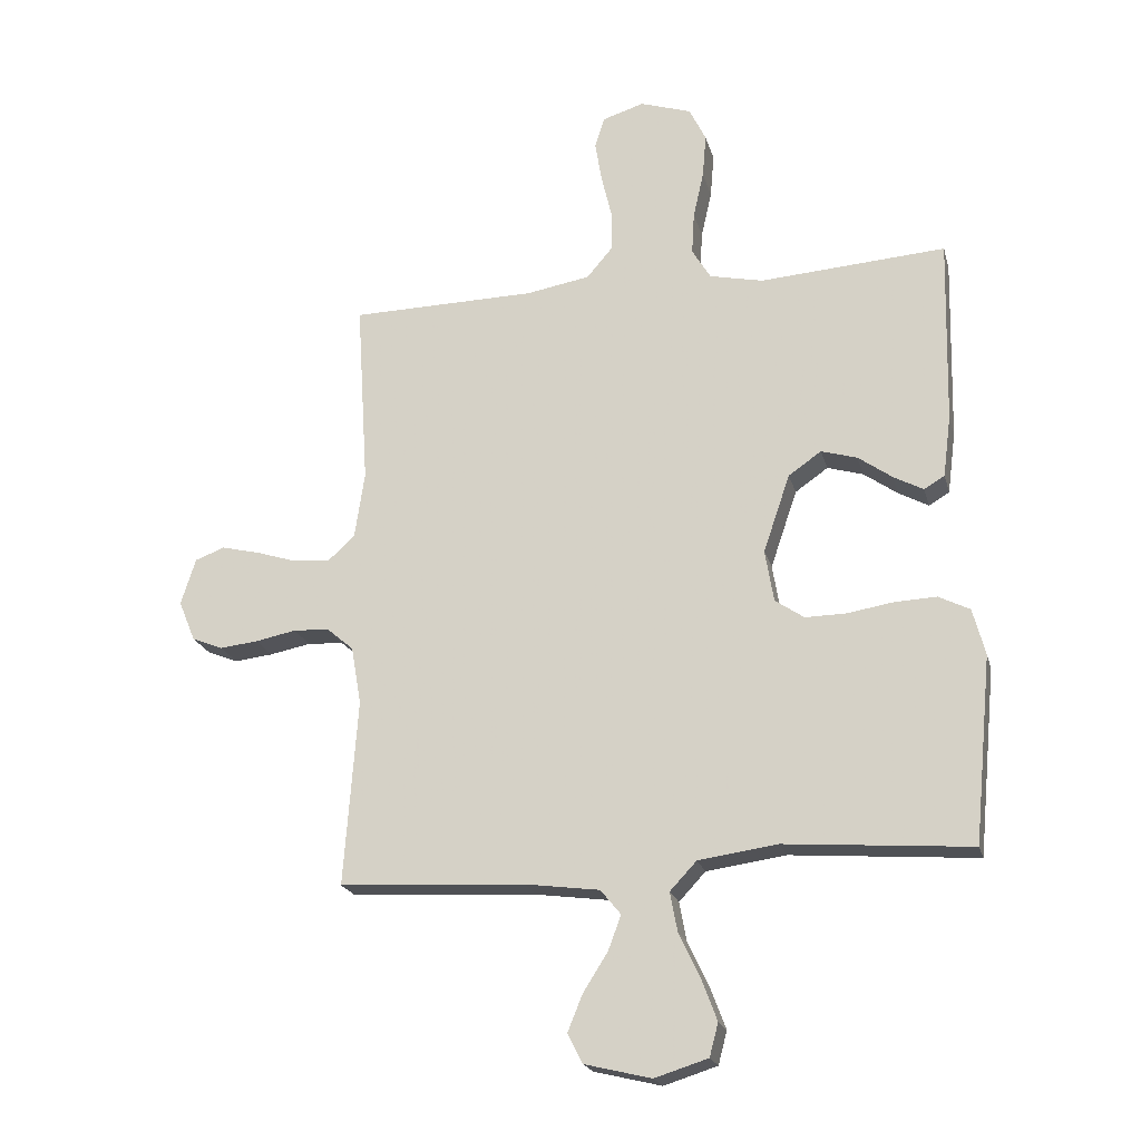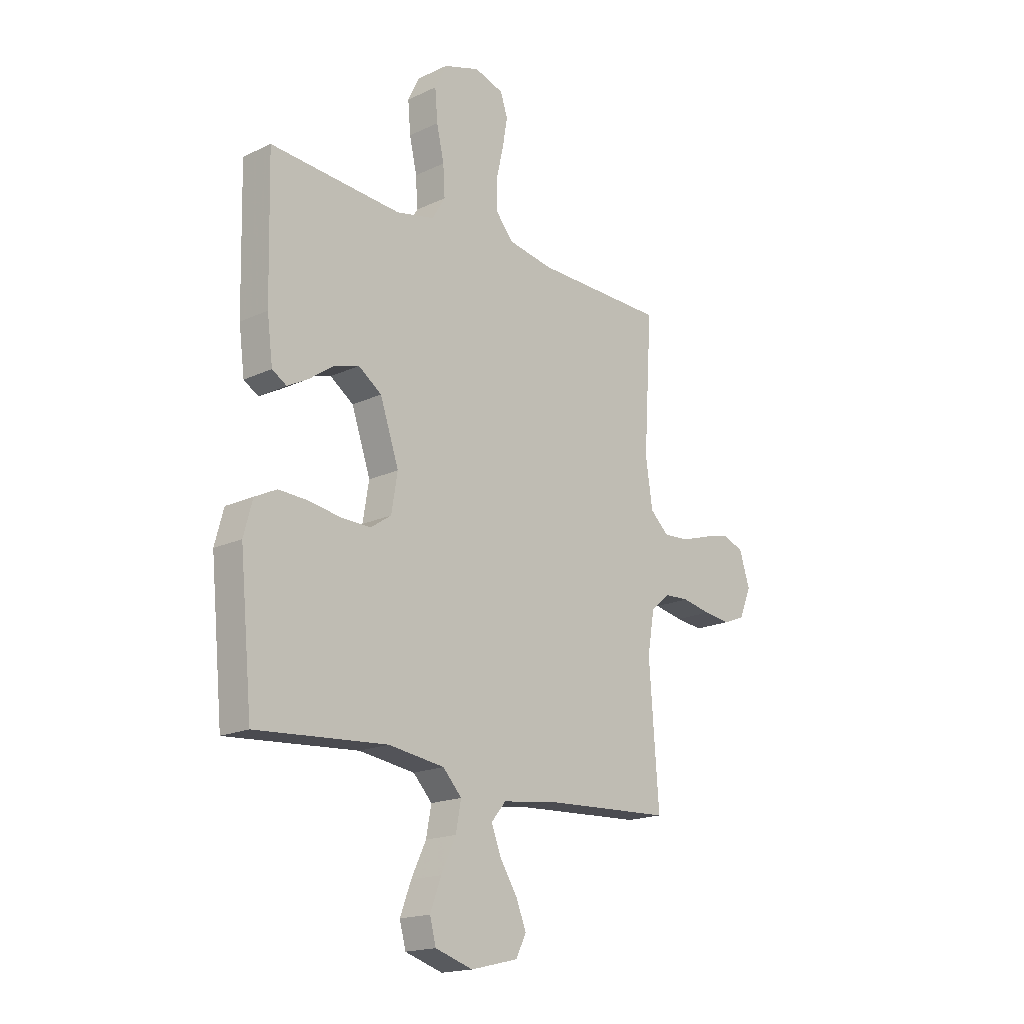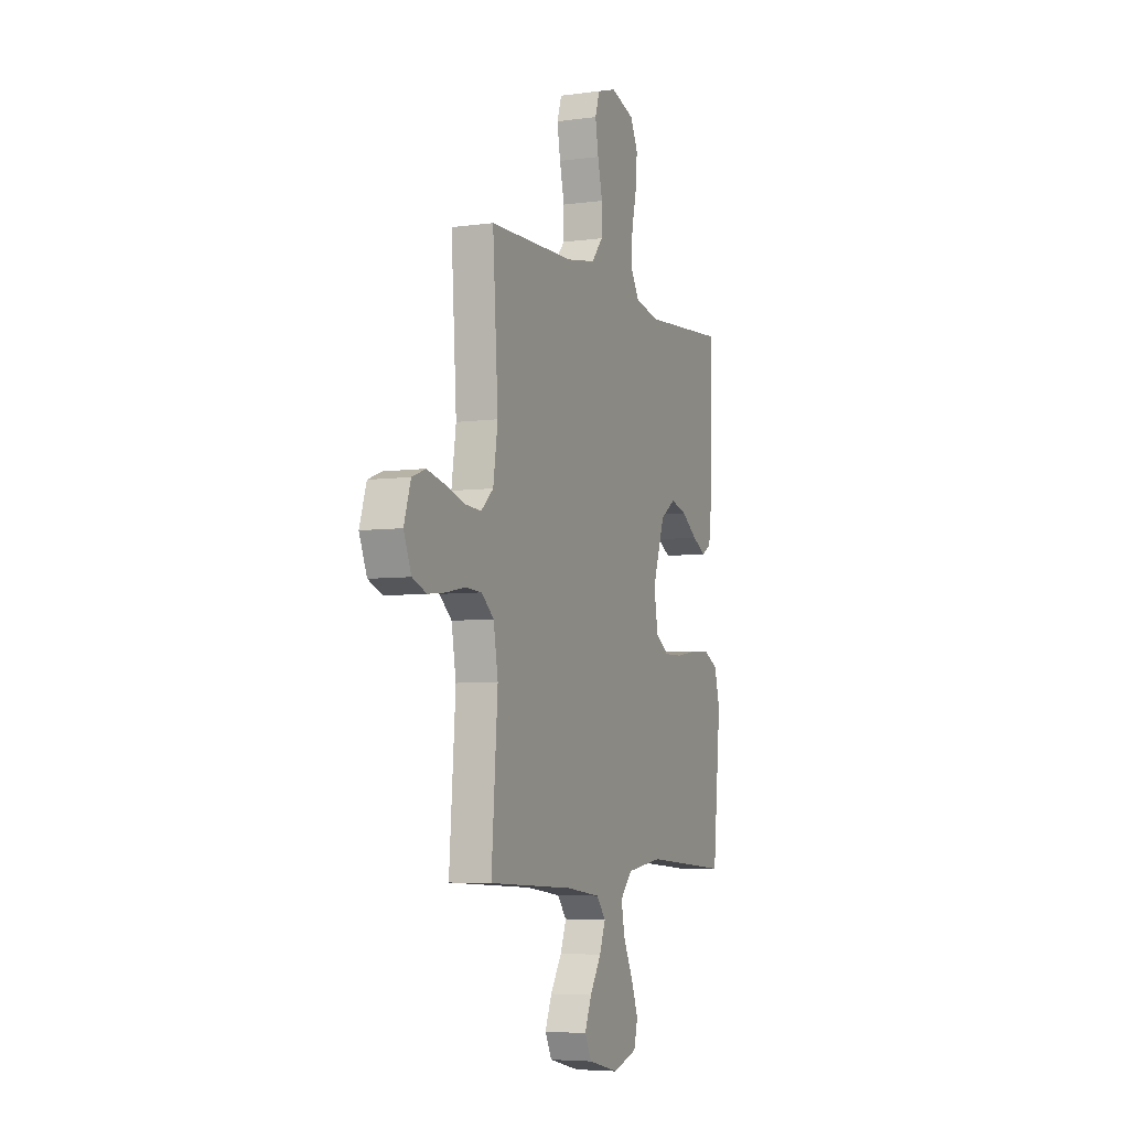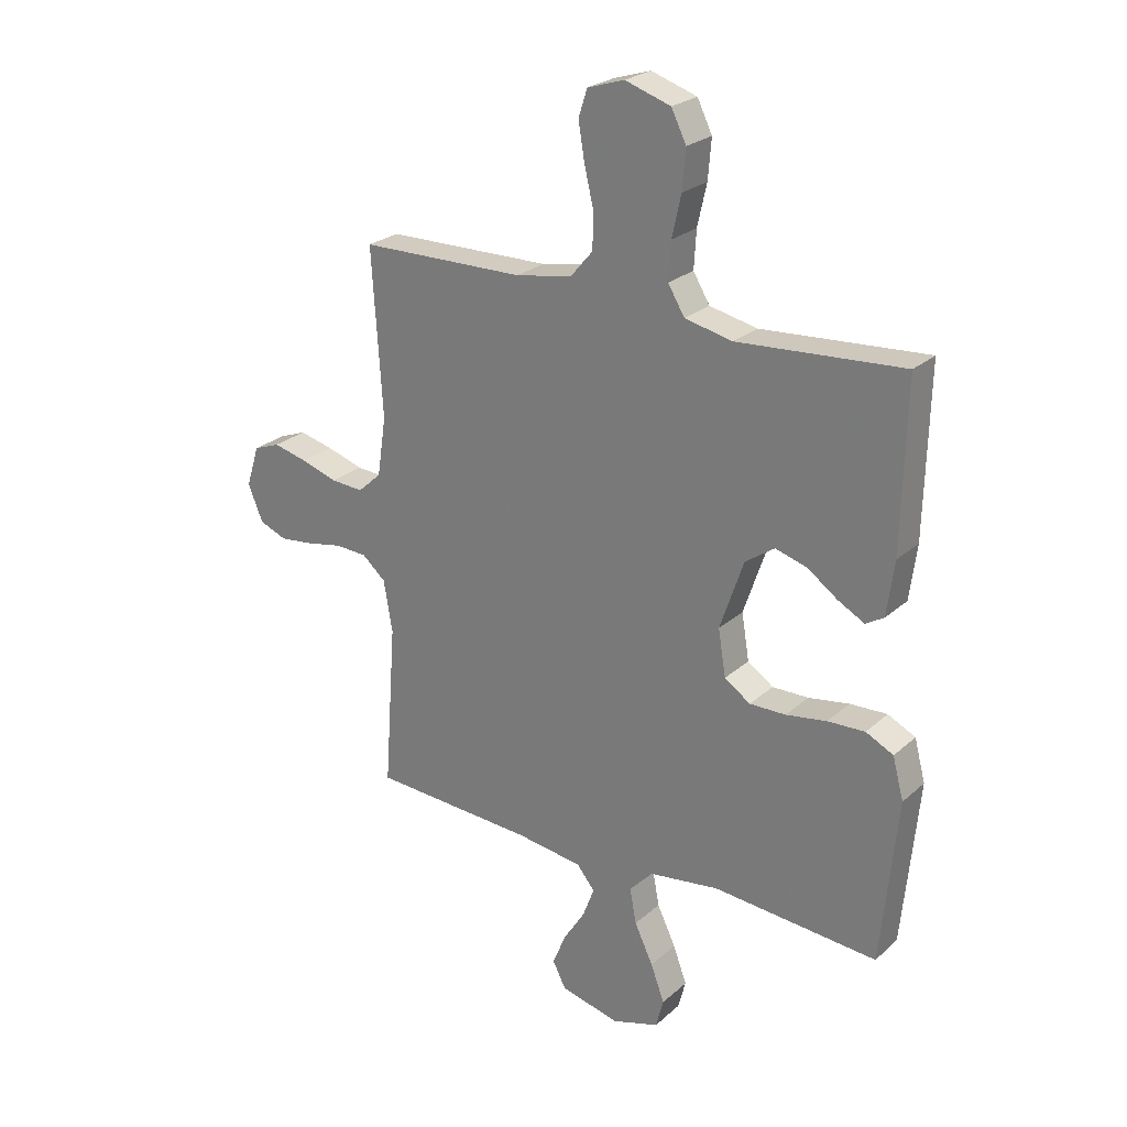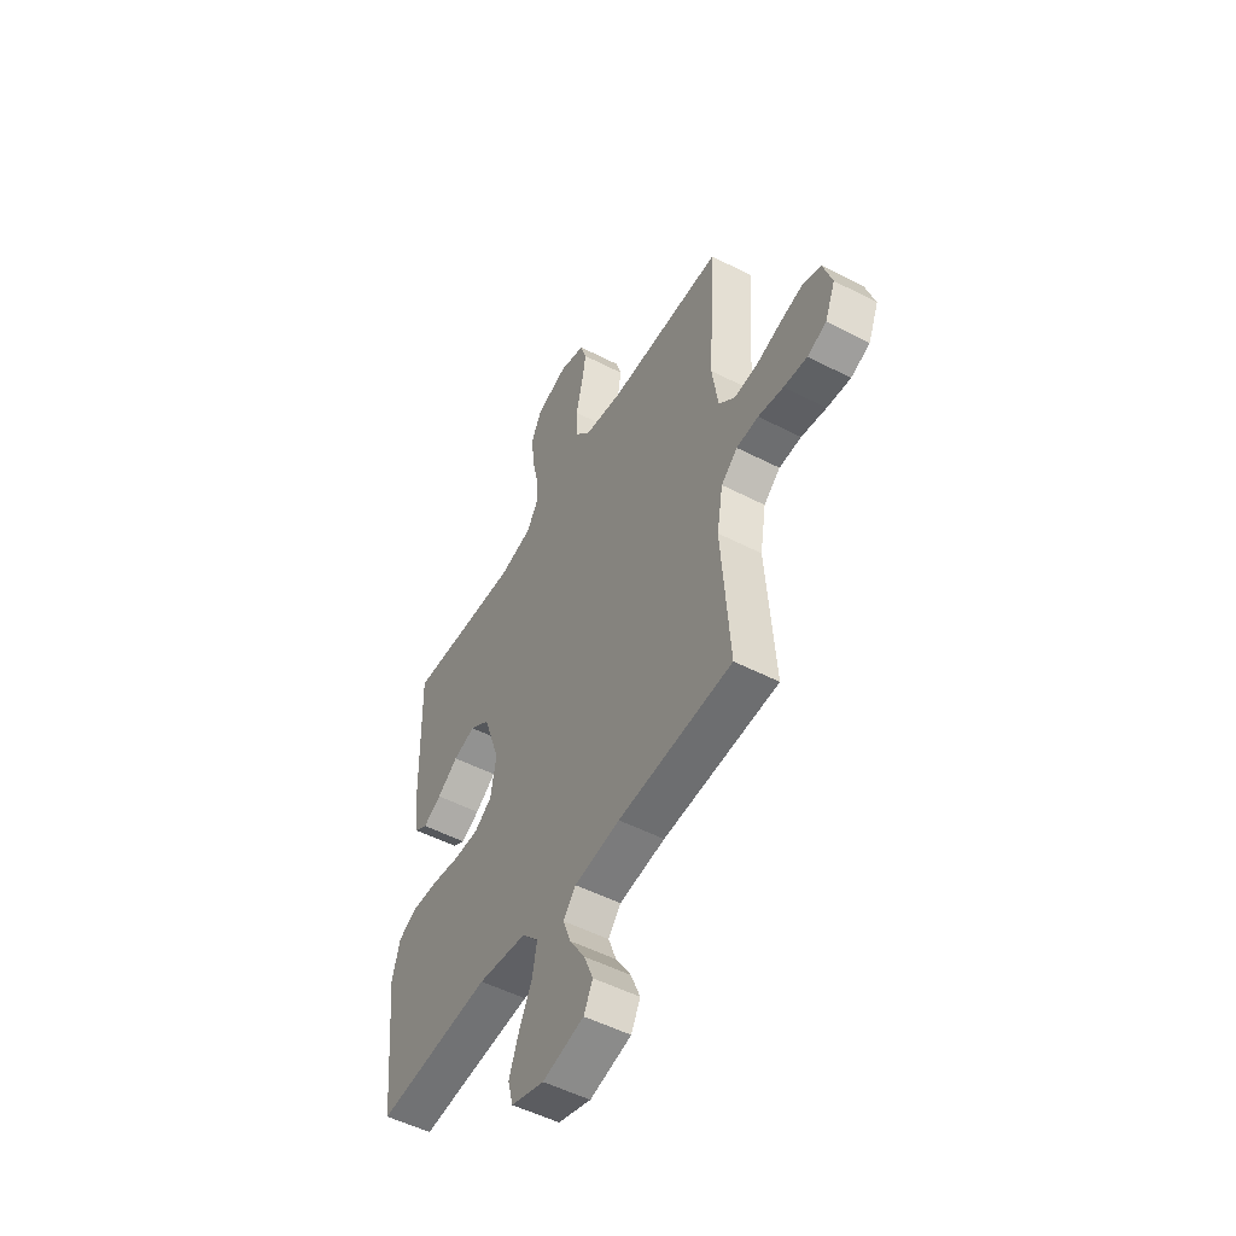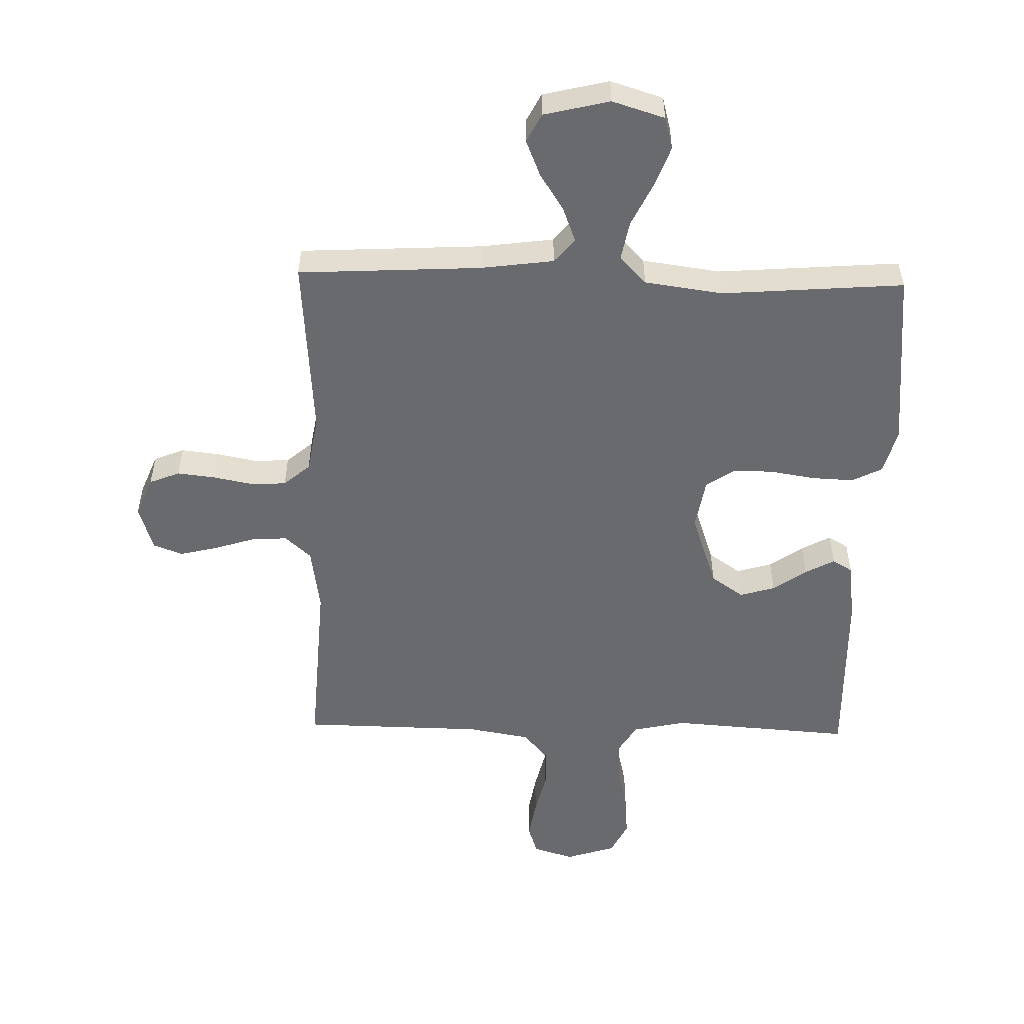
<metadata>
{"format":"obj","ext":"obj","renderer":"f3d","projection":"perspective","resolution":1024,"background":"white","views":[{"elev":-20.7,"azim":-166.0,"up":"+Z"},{"elev":-17.9,"azim":-47.4,"up":"+Z"},{"elev":-5.6,"azim":112.8,"up":"+Z"},{"elev":24.9,"azim":-144.4,"up":"+Z"},{"elev":-51.5,"azim":60.7,"up":"+Z"},{"elev":-53.1,"azim":178.6,"up":"+Y"}]}
</metadata>
<code>
v -0.5 0.07 0.5
v -0.2 0.07 0.479
v -0.113 0.07 0.498
v -0.083 0.07 0.548
v -0.087 0.07 0.616
v -0.104 0.07 0.691
v -0.11 0.07 0.762
v -0.083 0.07 0.817
v 0 0.07 0.844
v 0.067 0.07 0.823
v 0.083 0.07 0.774
v 0.072 0.07 0.708
v 0.055 0.07 0.636
v 0.056 0.07 0.571
v 0.097 0.07 0.523
v 0.2 0.07 0.505
v 0.5 0.07 0.5
v 0.481 0.07 0.2
v 0.497 0.07 0.092
v 0.54 0.07 0.053
v 0.6 0.07 0.057
v 0.666 0.07 0.078
v 0.728 0.07 0.093
v 0.776 0.07 0.075
v 0.8 0.07 0
v 0.773 0.07 -0.066
v 0.723 0.07 -0.086
v 0.661 0.07 -0.079
v 0.595 0.07 -0.066
v 0.537 0.07 -0.069
v 0.494 0.07 -0.106
v 0.478 0.07 -0.2
v 0.5 0.07 -0.5
v 0.2 0.07 -0.516
v 0.08 0.07 -0.532
v 0.047 0.07 -0.572
v 0.068 0.07 -0.628
v 0.108 0.07 -0.691
v 0.132 0.07 -0.75
v 0.108 0.07 -0.797
v 0 0.07 -0.823
v -0.086 0.07 -0.796
v -0.1 0.07 -0.743
v -0.075 0.07 -0.676
v -0.041 0.07 -0.605
v -0.029 0.07 -0.541
v -0.072 0.07 -0.495
v -0.2 0.07 -0.477
v -0.5 0.07 -0.5
v -0.529 0.07 -0.2
v -0.509 0.07 -0.125
v -0.459 0.07 -0.1
v -0.391 0.07 -0.103
v -0.317 0.07 -0.115
v -0.251 0.07 -0.116
v -0.204 0.07 -0.084
v -0.19 0.07 0
v -0.233 0.07 0.126
v -0.286 0.07 0.163
v -0.344 0.07 0.146
v -0.399 0.07 0.107
v -0.447 0.07 0.081
v -0.48 0.07 0.101
v -0.493 0.07 0.2
v -0.5 0 0.5
v -0.2 0 0.479
v -0.113 0 0.498
v -0.083 0 0.548
v -0.087 0 0.616
v -0.104 0 0.691
v -0.11 0 0.762
v -0.083 0 0.817
v 0 0 0.844
v 0.067 0 0.823
v 0.083 0 0.774
v 0.072 0 0.708
v 0.055 0 0.636
v 0.056 0 0.571
v 0.097 0 0.523
v 0.2 0 0.505
v 0.5 0 0.5
v 0.481 0 0.2
v 0.497 0 0.092
v 0.54 0 0.053
v 0.6 0 0.057
v 0.666 0 0.078
v 0.728 0 0.093
v 0.776 0 0.075
v 0.8 0 0
v 0.773 0 -0.066
v 0.723 0 -0.086
v 0.661 0 -0.079
v 0.595 0 -0.066
v 0.537 0 -0.069
v 0.494 0 -0.106
v 0.478 0 -0.2
v 0.5 0 -0.5
v 0.2 0 -0.516
v 0.08 0 -0.532
v 0.047 0 -0.572
v 0.068 0 -0.628
v 0.108 0 -0.691
v 0.132 0 -0.75
v 0.108 0 -0.797
v 0 0 -0.823
v -0.086 0 -0.796
v -0.1 0 -0.743
v -0.075 0 -0.676
v -0.041 0 -0.605
v -0.029 0 -0.541
v -0.072 0 -0.495
v -0.2 0 -0.477
v -0.5 0 -0.5
v -0.529 0 -0.2
v -0.509 0 -0.125
v -0.459 0 -0.1
v -0.391 0 -0.103
v -0.317 0 -0.115
v -0.251 0 -0.116
v -0.204 0 -0.084
v -0.19 0 0
v -0.233 0 0.126
v -0.286 0 0.163
v -0.344 0 0.146
v -0.399 0 0.107
v -0.447 0 0.081
v -0.48 0 0.101
v -0.493 0 0.2
f 63 64 1 2
f 60 61 62 63
f 60 63 2 3
f 59 60 3
f 58 59 3 4
f 57 58 4
f 56 57 4
f 51 52 53 54
f 51 54 55
f 48 49 50 51
f 47 48 51 55
f 46 47 55 56
f 42 43 44 45
f 40 41 42 45
f 40 45 46
f 37 38 39 40
f 36 37 40 46
f 35 36 46 56
f 32 33 34
f 31 32 34 35
f 26 27 28 29
f 24 25 26 29
f 24 29 30
f 21 22 23 24
f 21 24 30
f 20 21 30 31
f 16 17 18
f 15 16 18 19
f 10 11 12 13
f 8 9 10 13
f 8 13 14
f 5 6 7 8
f 4 5 8 14
f 56 4 14 15
f 19 20 31 35
f 15 19 35 56
f 66 65 128 127
f 127 126 125 124
f 67 66 127 124
f 67 124 123
f 68 67 123 122
f 68 122 121
f 68 121 120
f 118 117 116 115
f 119 118 115
f 115 114 113 112
f 119 115 112 111
f 120 119 111 110
f 109 108 107 106
f 109 106 105 104
f 110 109 104
f 104 103 102 101
f 110 104 101 100
f 120 110 100 99
f 98 97 96
f 99 98 96 95
f 93 92 91 90
f 93 90 89 88
f 94 93 88
f 88 87 86 85
f 94 88 85
f 95 94 85 84
f 82 81 80
f 83 82 80 79
f 77 76 75 74
f 77 74 73 72
f 78 77 72
f 72 71 70 69
f 78 72 69 68
f 79 78 68 120
f 99 95 84 83
f 120 99 83 79
f 1 65 66 2
f 2 66 67 3
f 3 67 68 4
f 4 68 69 5
f 5 69 70 6
f 6 70 71 7
f 7 71 72 8
f 8 72 73 9
f 9 73 74 10
f 10 74 75 11
f 11 75 76 12
f 12 76 77 13
f 13 77 78 14
f 14 78 79 15
f 15 79 80 16
f 16 80 81 17
f 17 81 82 18
f 18 82 83 19
f 19 83 84 20
f 20 84 85 21
f 21 85 86 22
f 22 86 87 23
f 23 87 88 24
f 24 88 89 25
f 25 89 90 26
f 26 90 91 27
f 27 91 92 28
f 28 92 93 29
f 29 93 94 30
f 30 94 95 31
f 31 95 96 32
f 32 96 97 33
f 33 97 98 34
f 34 98 99 35
f 35 99 100 36
f 36 100 101 37
f 37 101 102 38
f 38 102 103 39
f 39 103 104 40
f 40 104 105 41
f 41 105 106 42
f 42 106 107 43
f 43 107 108 44
f 44 108 109 45
f 45 109 110 46
f 46 110 111 47
f 47 111 112 48
f 48 112 113 49
f 49 113 114 50
f 50 114 115 51
f 51 115 116 52
f 52 116 117 53
f 53 117 118 54
f 54 118 119 55
f 55 119 120 56
f 56 120 121 57
f 57 121 122 58
f 58 122 123 59
f 59 123 124 60
f 60 124 125 61
f 61 125 126 62
f 62 126 127 63
f 63 127 128 64
f 64 128 65 1

</code>
